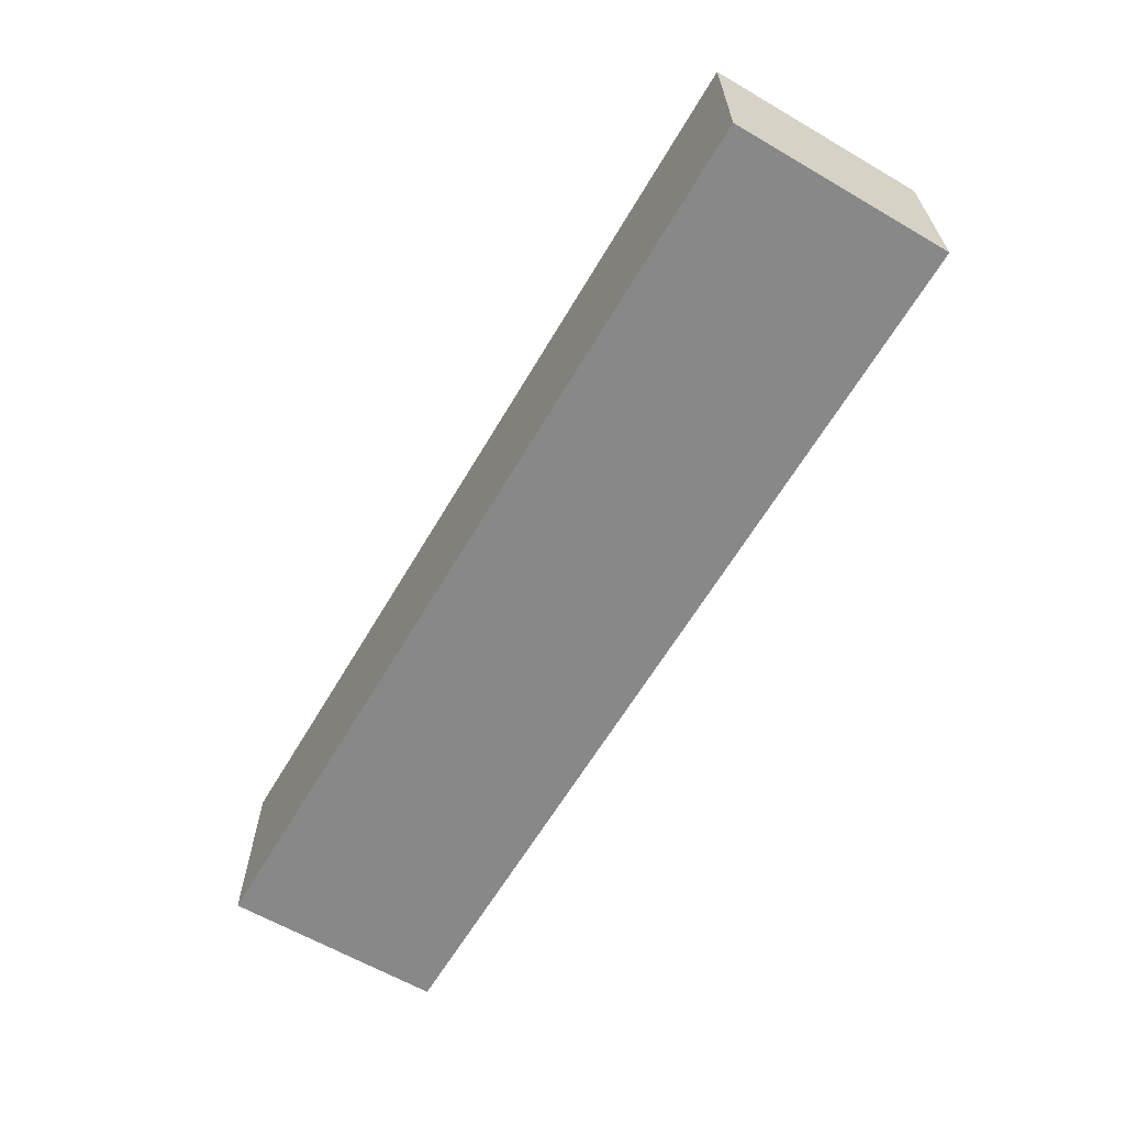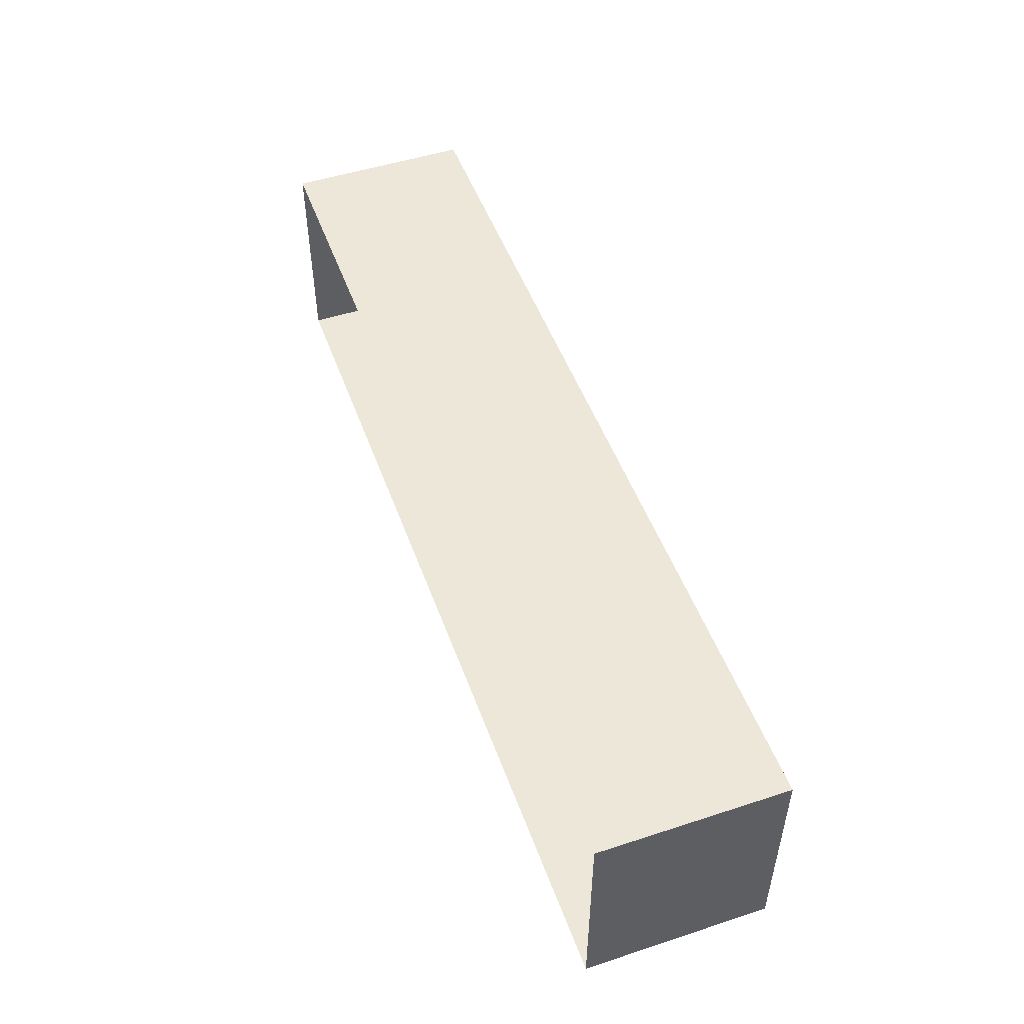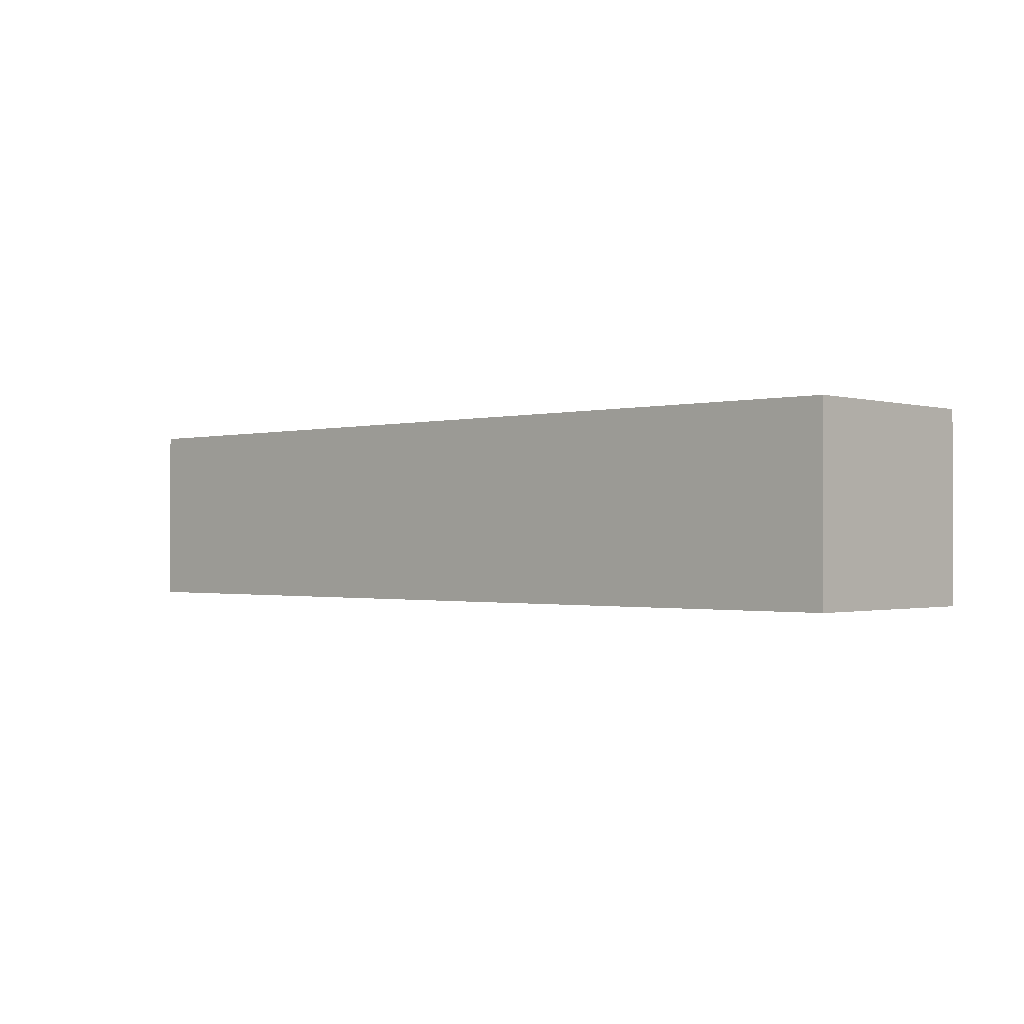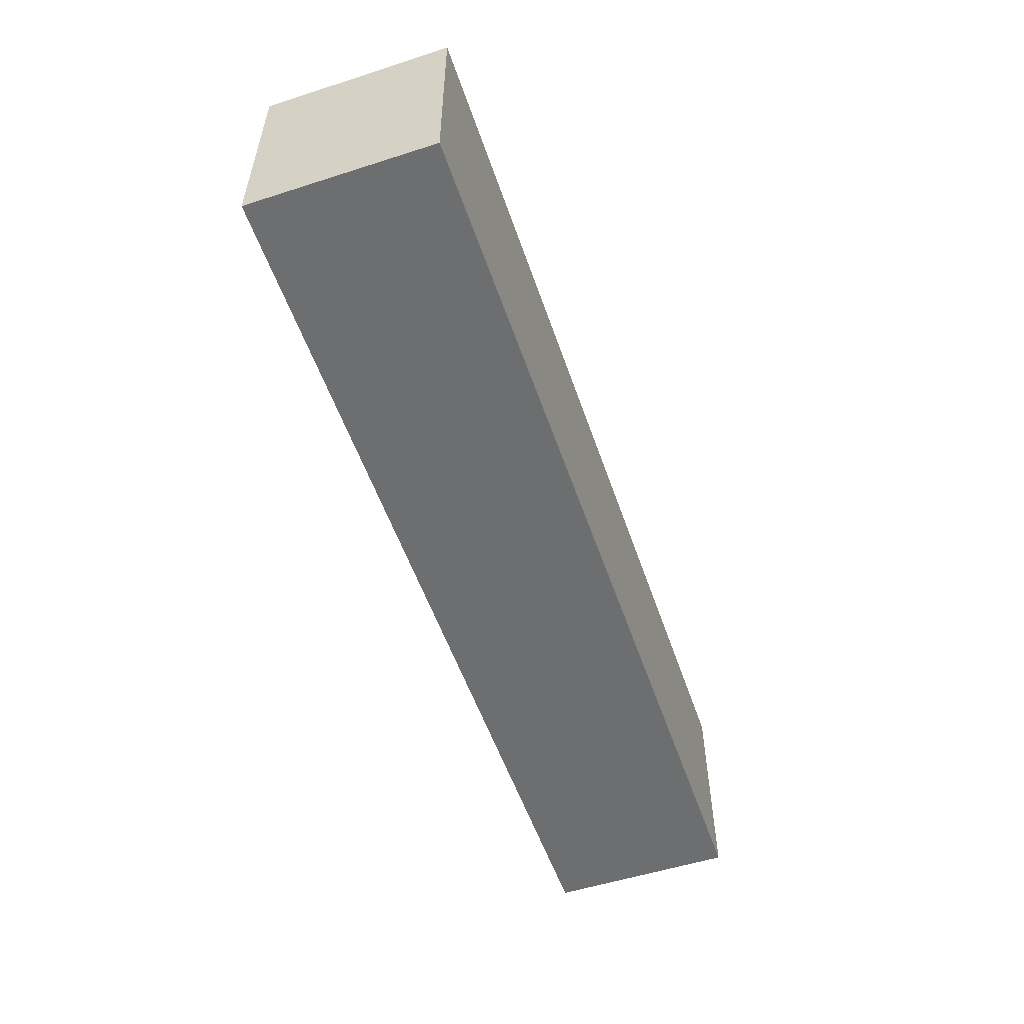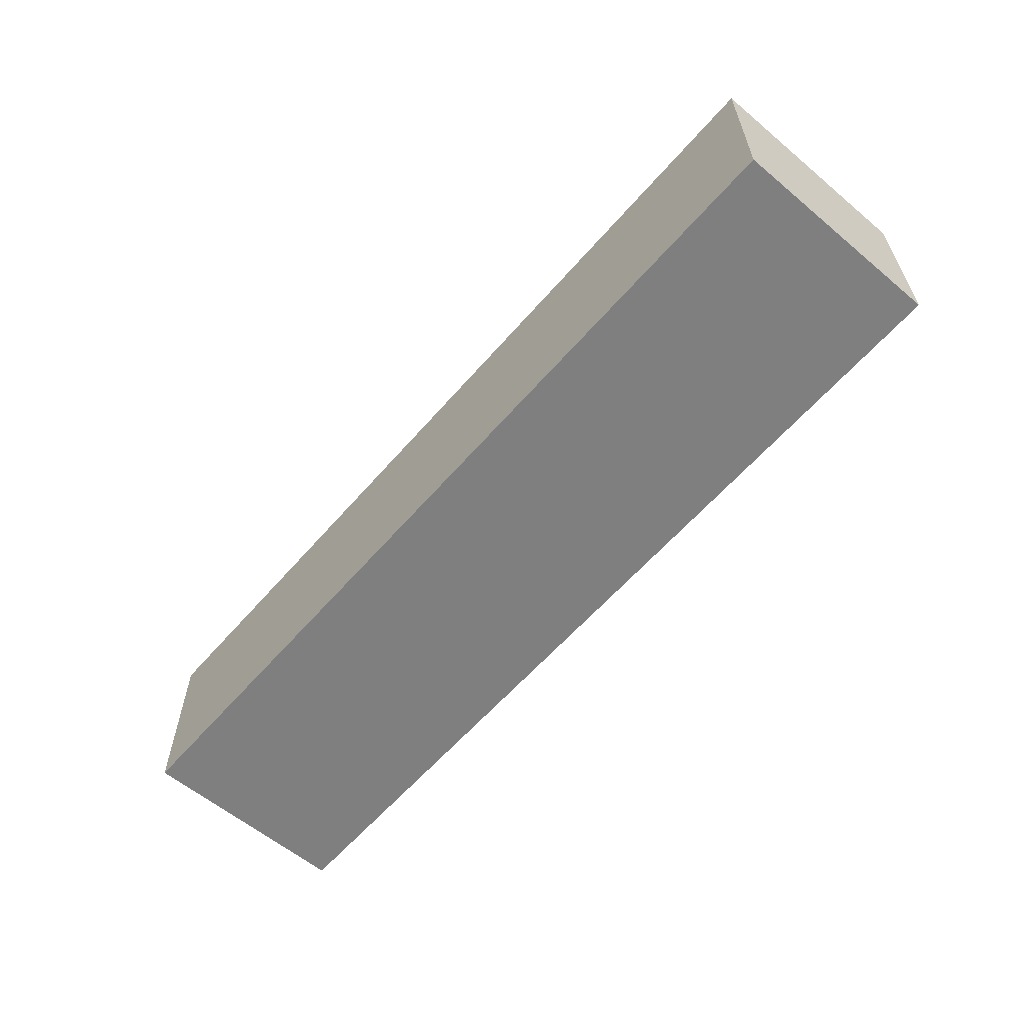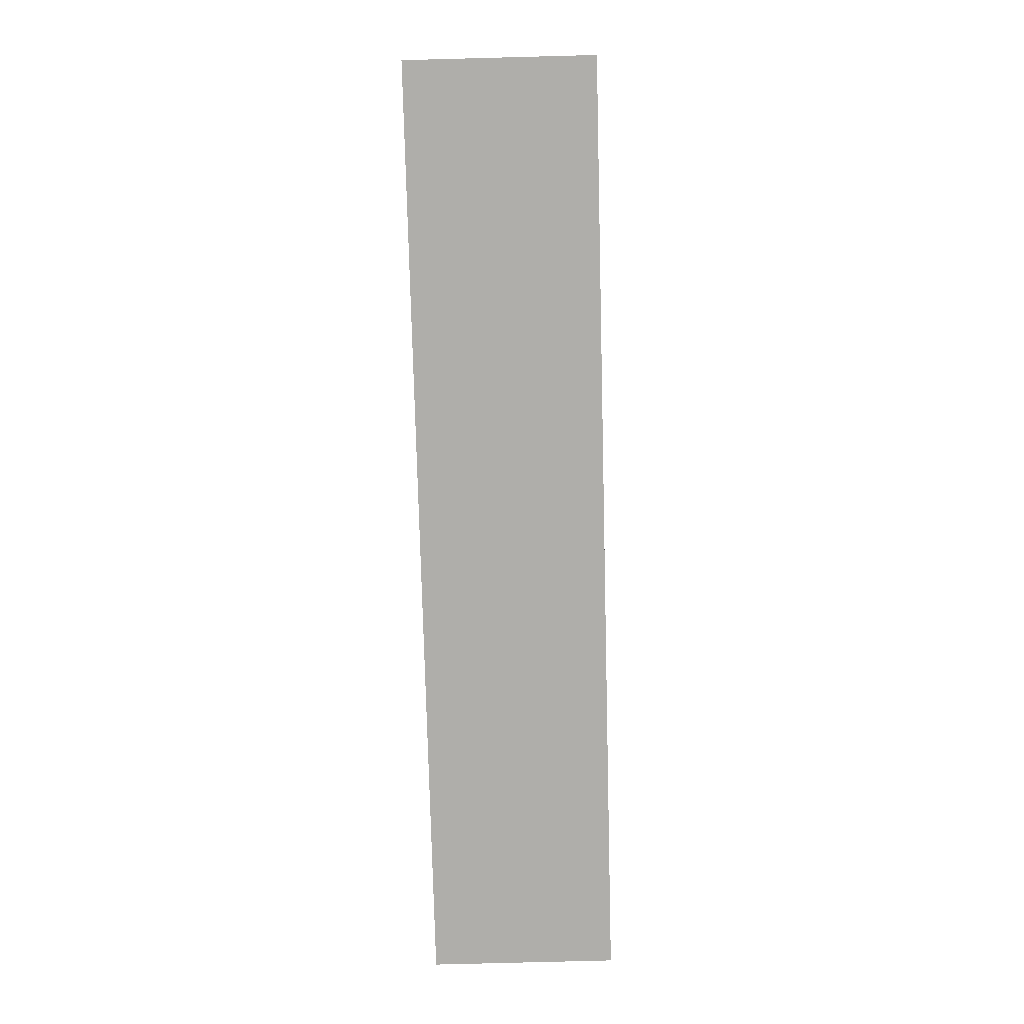
<metadata>
{"format":"obj","ext":"obj","renderer":"f3d","projection":"perspective","resolution":1024,"background":"white","views":[{"elev":-62.9,"azim":-120.5,"up":"+Y"},{"elev":50.1,"azim":-109.7,"up":"+Z"},{"elev":-1.0,"azim":-136.8,"up":"+Y"},{"elev":-54.2,"azim":-71.2,"up":"+Z"},{"elev":-59.7,"azim":-130.6,"up":"+Y"},{"elev":-77.6,"azim":-88.5,"up":"+Z"}]}
</metadata>
<code>
o MeshSideTableDrawer_216_1_1_2_GeomSubset_1
v -0.8367 -0.1637 0.1228
v -0.8367 -0.1637 0.3543
v -0.027 -0.1637 0.3543
v -0.027 -0.1637 0.1228
v -0.8147 -0.1717 0.1448
v -0.8147 -0.1717 0.3323
v -0.049 -0.1717 0.3323
v -0.049 -0.1717 0.1448
v -0.4702 -0.1717 0.2519
v -0.4702 -0.1717 0.2252
v -0.3572 -0.1717 0.2519
v -0.3572 -0.1717 0.2252
v -0.4702 -0.1942 0.2519
v -0.4702 -0.1942 0.2252
v -0.3572 -0.1942 0.2252
v -0.3572 -0.1942 0.2519
v -0.8367 0.1487 0.1228
v -0.8367 0.1487 0.3543
v -0.027 0.1487 0.3543
v -0.027 0.1487 0.1228
v -0.039 -0.1517 0.3543
v -0.8247 -0.1517 0.3543
v -0.8247 0.1367 0.3543
v -0.039 0.1367 0.3543
v -0.039 -0.1517 0.1328
v -0.8247 -0.1517 0.1328
v -0.8247 0.1367 0.1328
v -0.039 0.1367 0.1328
f 13 15 14
f 13 16 15
f 10 13 14
f 10 9 13
f 9 16 13
f 9 11 16
f 11 15 16
f 11 12 15
f 12 14 15
f 12 10 14

</code>
